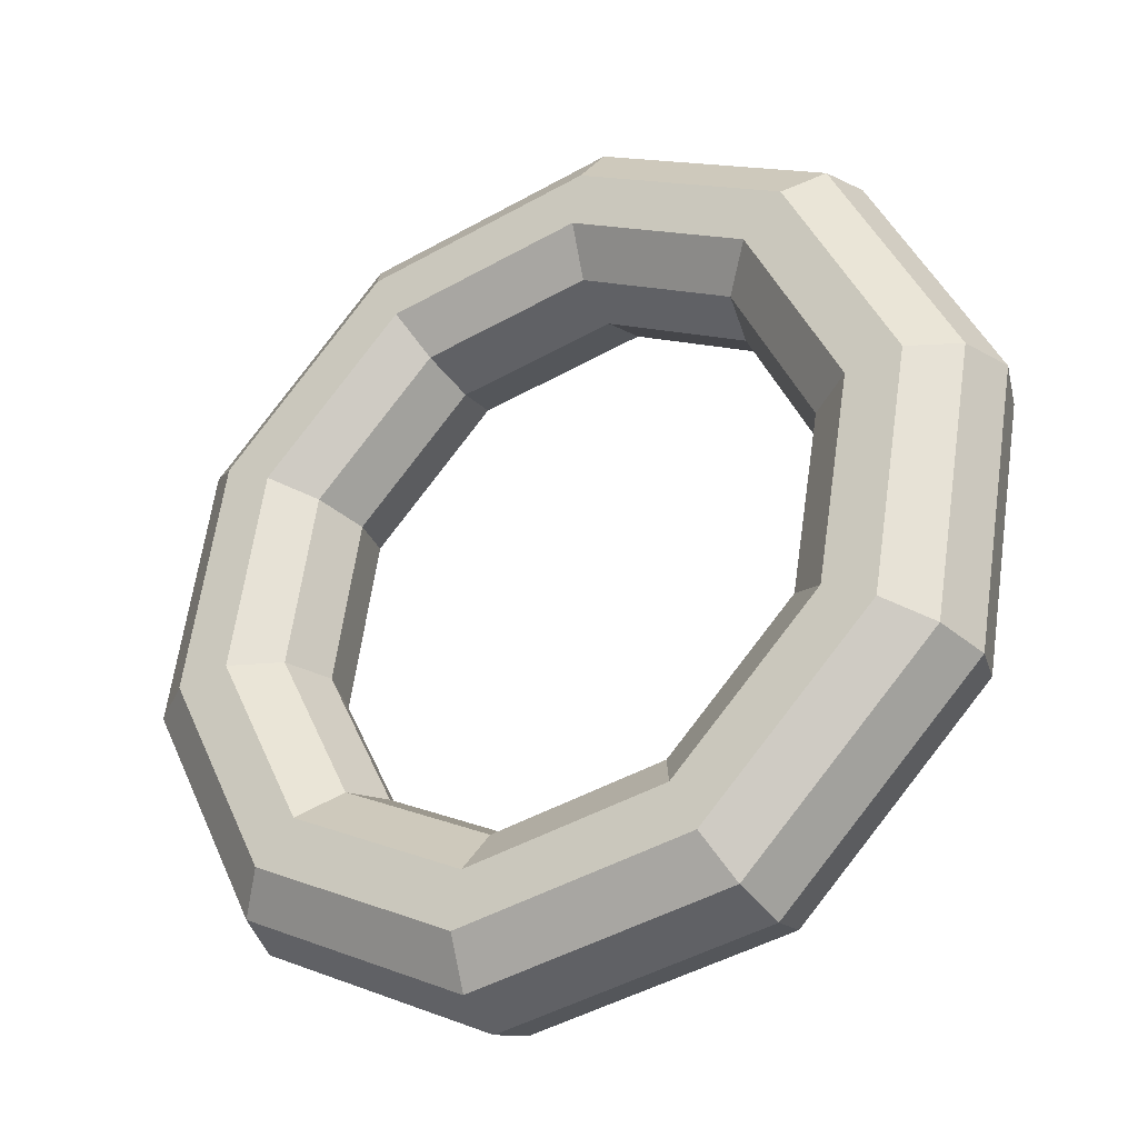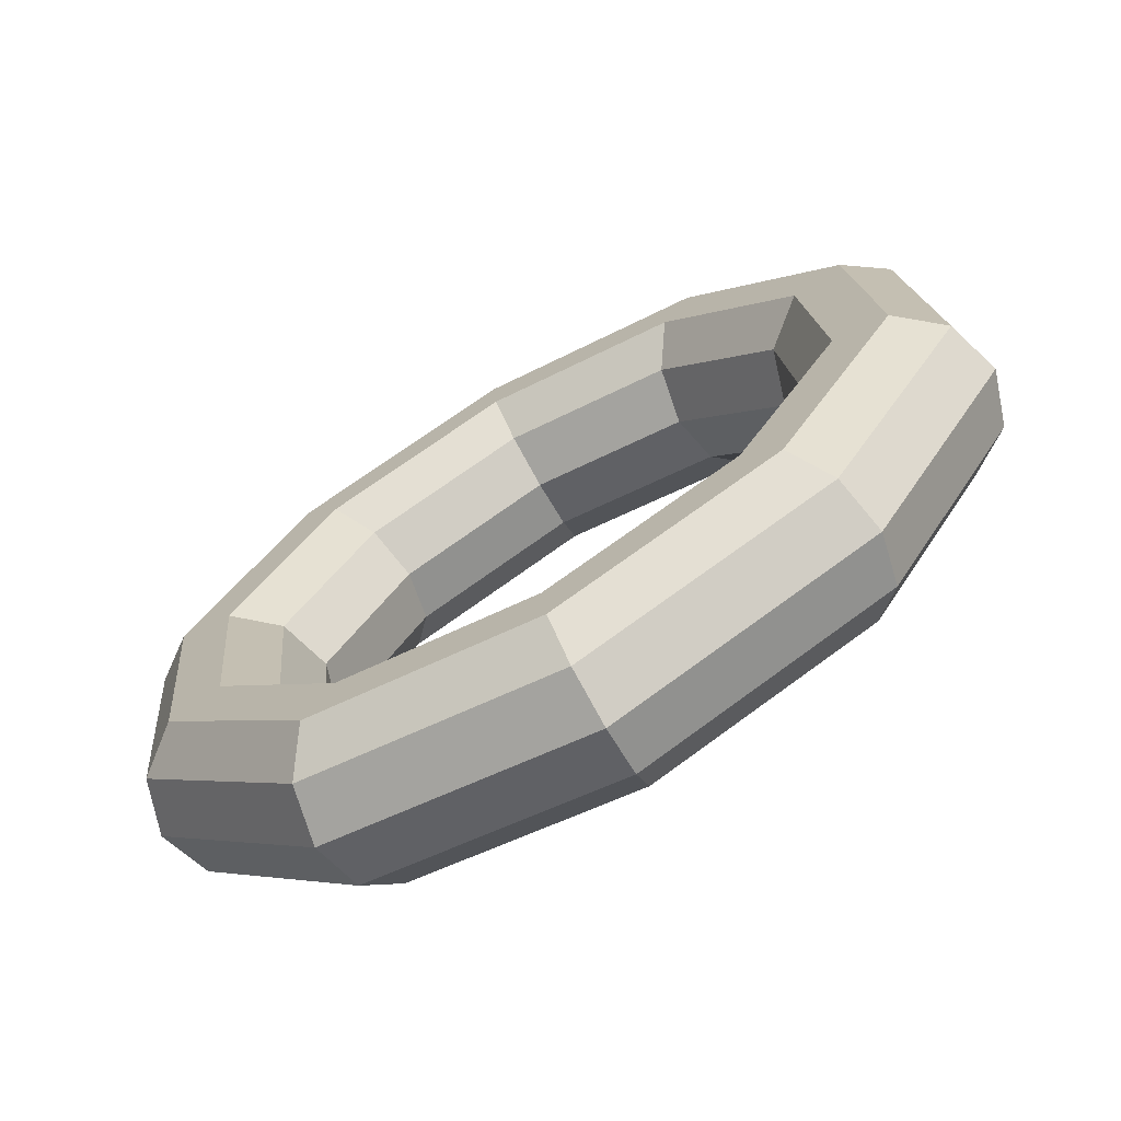
<metadata>
{"format":"obj","ext":"obj","renderer":"f3d","projection":"perspective","resolution":1024,"background":"white","views":[{"elev":54.0,"azim":172.8,"up":"+Z"},{"elev":7.7,"azim":159.9,"up":"+Z"}]}
</metadata>
<code>
v -0.2809 1.012 0.171
v -0.7355 0.6256 0.4476
v -0.4072 1.077 0.003729
v -0.4072 1.077 0.003729
v -0.7355 0.6256 0.4476
v -0.8907 0.6654 0.298
v 0.2809 1.012 -0.171
v -0.2809 1.012 0.171
v 0.1904 1.077 -0.36
v 0.1904 1.077 -0.36
v -0.2809 1.012 0.171
v -0.4072 1.077 0.003729
v 0.7355 0.6256 -0.4476
v 0.2809 1.012 -0.171
v 0.6739 0.6654 -0.6542
v 0.6739 0.6654 -0.6542
v 0.2809 1.012 -0.171
v 0.1904 1.077 -0.36
v 0.9092 0 -0.5533
v 0.7355 0.6256 -0.4476
v 0.8586 0 -0.7666
v 0.8586 0 -0.7666
v 0.7355 0.6256 -0.4476
v 0.6739 0.6654 -0.6542
v 0.7355 -0.6256 -0.4476
v 0.9092 0 -0.5533
v 0.6739 -0.6654 -0.6542
v 0.6739 -0.6654 -0.6542
v 0.9092 0 -0.5533
v 0.8586 0 -0.7666
v 0.2809 -1.012 -0.171
v 0.7355 -0.6256 -0.4476
v 0.1904 -1.077 -0.36
v 0.1904 -1.077 -0.36
v 0.7355 -0.6256 -0.4476
v 0.6739 -0.6654 -0.6542
v -0.2809 -1.012 0.171
v 0.2809 -1.012 -0.171
v -0.4072 -1.077 0.003729
v -0.4072 -1.077 0.003729
v 0.2809 -1.012 -0.171
v 0.1904 -1.077 -0.36
v -0.7355 -0.6256 0.4476
v -0.2809 -1.012 0.171
v -0.8907 -0.6654 0.298
v -0.8907 -0.6654 0.298
v -0.2809 -1.012 0.171
v -0.4072 -1.077 0.003729
v -0.9092 0 0.5533
v -0.7355 -0.6256 0.4476
v -1.075 0 0.4104
v -1.075 0 0.4104
v -0.7355 -0.6256 0.4476
v -0.8907 -0.6654 0.298
v -0.7355 0.6256 0.4476
v -0.9092 0 0.5533
v -0.8907 0.6654 0.298
v -0.8907 0.6654 0.298
v -0.9092 0 0.5533
v -1.075 0 0.4104
v -0.4072 1.077 0.003729
v -0.8907 0.6654 0.298
v -0.5211 1.245 -0.07787
v -0.5211 1.245 -0.07787
v -0.8907 0.6654 0.298
v -1.08 0.7696 0.2625
v 0.1904 1.077 -0.36
v -0.4072 1.077 0.003729
v 0.1703 1.245 -0.4986
v 0.1703 1.245 -0.4986
v -0.4072 1.077 0.003729
v -0.5211 1.245 -0.07787
v 0.6739 0.6654 -0.6542
v 0.1904 1.077 -0.36
v 0.7295 0.7696 -0.8389
v 0.7295 0.7696 -0.8389
v 0.1904 1.077 -0.36
v 0.1703 1.245 -0.4986
v 0.8586 0 -0.7666
v 0.6739 0.6654 -0.6542
v 0.9432 0 -0.9689
v 0.9432 0 -0.9689
v 0.6739 0.6654 -0.6542
v 0.7295 0.7696 -0.8389
v 0.6739 -0.6654 -0.6542
v 0.8586 0 -0.7666
v 0.7295 -0.7696 -0.8389
v 0.7295 -0.7696 -0.8389
v 0.8586 0 -0.7666
v 0.9432 0 -0.9689
v 0.1904 -1.077 -0.36
v 0.6739 -0.6654 -0.6542
v 0.1703 -1.245 -0.4986
v 0.1703 -1.245 -0.4986
v 0.6739 -0.6654 -0.6542
v 0.7295 -0.7696 -0.8389
v -0.4072 -1.077 0.003729
v 0.1904 -1.077 -0.36
v -0.5211 -1.245 -0.07787
v -0.5211 -1.245 -0.07787
v 0.1904 -1.077 -0.36
v 0.1703 -1.245 -0.4986
v -0.8907 -0.6654 0.298
v -0.4072 -1.077 0.003729
v -1.08 -0.7696 0.2625
v -1.08 -0.7696 0.2625
v -0.4072 -1.077 0.003729
v -0.5211 -1.245 -0.07787
v -1.075 0 0.4104
v -0.8907 -0.6654 0.298
v -1.294 0 0.3925
v -1.294 0 0.3925
v -0.8907 -0.6654 0.298
v -1.08 -0.7696 0.2625
v -0.8907 0.6654 0.298
v -1.075 0 0.4104
v -1.08 0.7696 0.2625
v -1.08 0.7696 0.2625
v -1.075 0 0.4104
v -1.294 0 0.3925
v -0.5211 1.245 -0.07787
v -1.08 0.7696 0.2625
v -0.5789 1.454 -0.04264
v -0.5789 1.454 -0.04264
v -1.08 0.7696 0.2625
v -1.232 0.8985 0.3547
v 0.1703 1.245 -0.4986
v -0.5211 1.245 -0.07787
v 0.2281 1.454 -0.5338
v 0.2281 1.454 -0.5338
v -0.5211 1.245 -0.07787
v -0.5789 1.454 -0.04264
v 0.7295 0.7696 -0.8389
v 0.1703 1.245 -0.4986
v 0.8811 0.8985 -0.9311
v 0.8811 0.8985 -0.9311
v 0.1703 1.245 -0.4986
v 0.2281 1.454 -0.5338
v 0.9432 0 -0.9689
v 0.7295 0.7696 -0.8389
v 1.13 0 -1.083
v 1.13 0 -1.083
v 0.7295 0.7696 -0.8389
v 0.8811 0.8985 -0.9311
v 0.7295 -0.7696 -0.8389
v 0.9432 0 -0.9689
v 0.8811 -0.8985 -0.9311
v 0.8811 -0.8985 -0.9311
v 0.9432 0 -0.9689
v 1.13 0 -1.083
v 0.1703 -1.245 -0.4986
v 0.7295 -0.7696 -0.8389
v 0.2281 -1.454 -0.5338
v 0.2281 -1.454 -0.5338
v 0.7295 -0.7696 -0.8389
v 0.8811 -0.8985 -0.9311
v -0.5211 -1.245 -0.07787
v 0.1703 -1.245 -0.4986
v -0.5789 -1.454 -0.04264
v -0.5789 -1.454 -0.04264
v 0.1703 -1.245 -0.4986
v 0.2281 -1.454 -0.5338
v -1.08 -0.7696 0.2625
v -0.5211 -1.245 -0.07787
v -1.232 -0.8985 0.3547
v -1.232 -0.8985 0.3547
v -0.5211 -1.245 -0.07787
v -0.5789 -1.454 -0.04264
v -1.294 0 0.3925
v -1.08 -0.7696 0.2625
v -1.481 0 0.5065
v -1.481 0 0.5065
v -1.08 -0.7696 0.2625
v -1.232 -0.8985 0.3547
v -1.08 0.7696 0.2625
v -1.294 0 0.3925
v -1.232 0.8985 0.3547
v -1.232 0.8985 0.3547
v -1.294 0 0.3925
v -1.481 0 0.5065
v -0.5789 1.454 -0.04264
v -1.232 0.8985 0.3547
v -0.5588 1.623 0.09594
v -0.5588 1.623 0.09594
v -1.232 0.8985 0.3547
v -1.287 1.003 0.5394
v 0.2281 1.454 -0.5338
v -0.5789 1.454 -0.04264
v 0.3419 1.623 -0.4522
v 0.3419 1.623 -0.4522
v -0.5789 1.454 -0.04264
v -0.5588 1.623 0.09594
v 0.8811 0.8985 -0.9311
v 0.2281 1.454 -0.5338
v 1.071 1.003 -0.8957
v 1.071 1.003 -0.8957
v 0.2281 1.454 -0.5338
v 0.3419 1.623 -0.4522
v 1.13 0 -1.083
v 0.8811 0.8985 -0.9311
v 1.349 0 -1.065
v 1.349 0 -1.065
v 0.8811 0.8985 -0.9311
v 1.071 1.003 -0.8957
v 0.8811 -0.8985 -0.9311
v 1.13 0 -1.083
v 1.071 -1.003 -0.8957
v 1.071 -1.003 -0.8957
v 1.13 0 -1.083
v 1.349 0 -1.065
v 0.2281 -1.454 -0.5338
v 0.8811 -0.8985 -0.9311
v 0.3419 -1.623 -0.4522
v 0.3419 -1.623 -0.4522
v 0.8811 -0.8985 -0.9311
v 1.071 -1.003 -0.8957
v -0.5789 -1.454 -0.04264
v 0.2281 -1.454 -0.5338
v -0.5588 -1.623 0.09594
v -0.5588 -1.623 0.09594
v 0.2281 -1.454 -0.5338
v 0.3419 -1.623 -0.4522
v -1.232 -0.8985 0.3547
v -0.5789 -1.454 -0.04264
v -1.287 -1.003 0.5394
v -1.287 -1.003 0.5394
v -0.5789 -1.454 -0.04264
v -0.5588 -1.623 0.09594
v -1.481 0 0.5065
v -1.232 -0.8985 0.3547
v -1.566 0 0.7088
v -1.566 0 0.7088
v -1.232 -0.8985 0.3547
v -1.287 -1.003 0.5394
v -1.232 0.8985 0.3547
v -1.481 0 0.5065
v -1.287 1.003 0.5394
v -1.287 1.003 0.5394
v -1.481 0 0.5065
v -1.566 0 0.7088
v -0.5588 1.623 0.09594
v -1.287 1.003 0.5394
v -0.4682 1.687 0.285
v -0.4682 1.687 0.285
v -1.287 1.003 0.5394
v -1.226 1.043 0.746
v 0.3419 1.623 -0.4522
v -0.5588 1.623 0.09594
v 0.4682 1.687 -0.285
v 0.4682 1.687 -0.285
v -0.5588 1.623 0.09594
v -0.4682 1.687 0.285
v 1.071 1.003 -0.8957
v 0.3419 1.623 -0.4522
v 1.226 1.043 -0.746
v 1.226 1.043 -0.746
v 0.3419 1.623 -0.4522
v 0.4682 1.687 -0.285
v 1.349 0 -1.065
v 1.071 1.003 -0.8957
v 1.515 0 -0.9221
v 1.515 0 -0.9221
v 1.071 1.003 -0.8957
v 1.226 1.043 -0.746
v 1.071 -1.003 -0.8957
v 1.349 0 -1.065
v 1.226 -1.043 -0.746
v 1.226 -1.043 -0.746
v 1.349 0 -1.065
v 1.515 0 -0.9221
v 0.3419 -1.623 -0.4522
v 1.071 -1.003 -0.8957
v 0.4682 -1.687 -0.285
v 0.4682 -1.687 -0.285
v 1.071 -1.003 -0.8957
v 1.226 -1.043 -0.746
v -0.5588 -1.623 0.09594
v 0.3419 -1.623 -0.4522
v -0.4682 -1.687 0.285
v -0.4682 -1.687 0.285
v 0.3419 -1.623 -0.4522
v 0.4682 -1.687 -0.285
v -1.287 -1.003 0.5394
v -0.5588 -1.623 0.09594
v -1.226 -1.043 0.746
v -1.226 -1.043 0.746
v -0.5588 -1.623 0.09594
v -0.4682 -1.687 0.285
v -1.566 0 0.7088
v -1.287 -1.003 0.5394
v -1.515 0 0.9221
v -1.515 0 0.9221
v -1.287 -1.003 0.5394
v -1.226 -1.043 0.746
v -1.287 1.003 0.5394
v -1.566 0 0.7088
v -1.226 1.043 0.746
v -1.226 1.043 0.746
v -1.566 0 0.7088
v -1.515 0 0.9221
v -0.4682 1.687 0.285
v -1.226 1.043 0.746
v -0.3419 1.623 0.4522
v -0.3419 1.623 0.4522
v -1.226 1.043 0.746
v -1.071 1.003 0.8957
v 0.4682 1.687 -0.285
v -0.4682 1.687 0.285
v 0.5588 1.623 -0.09594
v 0.5588 1.623 -0.09594
v -0.4682 1.687 0.285
v -0.3419 1.623 0.4522
v 1.226 1.043 -0.746
v 0.4682 1.687 -0.285
v 1.287 1.003 -0.5394
v 1.287 1.003 -0.5394
v 0.4682 1.687 -0.285
v 0.5588 1.623 -0.09594
v 1.515 0 -0.9221
v 1.226 1.043 -0.746
v 1.566 0 -0.7088
v 1.566 0 -0.7088
v 1.226 1.043 -0.746
v 1.287 1.003 -0.5394
v 1.226 -1.043 -0.746
v 1.515 0 -0.9221
v 1.287 -1.003 -0.5394
v 1.287 -1.003 -0.5394
v 1.515 0 -0.9221
v 1.566 0 -0.7088
v 0.4682 -1.687 -0.285
v 1.226 -1.043 -0.746
v 0.5588 -1.623 -0.09594
v 0.5588 -1.623 -0.09594
v 1.226 -1.043 -0.746
v 1.287 -1.003 -0.5394
v -0.4682 -1.687 0.285
v 0.4682 -1.687 -0.285
v -0.3419 -1.623 0.4522
v -0.3419 -1.623 0.4522
v 0.4682 -1.687 -0.285
v 0.5588 -1.623 -0.09594
v -1.226 -1.043 0.746
v -0.4682 -1.687 0.285
v -1.071 -1.003 0.8957
v -1.071 -1.003 0.8957
v -0.4682 -1.687 0.285
v -0.3419 -1.623 0.4522
v -1.515 0 0.9221
v -1.226 -1.043 0.746
v -1.349 0 1.065
v -1.349 0 1.065
v -1.226 -1.043 0.746
v -1.071 -1.003 0.8957
v -1.226 1.043 0.746
v -1.515 0 0.9221
v -1.071 1.003 0.8957
v -1.071 1.003 0.8957
v -1.515 0 0.9221
v -1.349 0 1.065
v -0.3419 1.623 0.4522
v -1.071 1.003 0.8957
v -0.2281 1.454 0.5338
v -0.2281 1.454 0.5338
v -1.071 1.003 0.8957
v -0.8811 0.8985 0.9311
v 0.5588 1.623 -0.09594
v -0.3419 1.623 0.4522
v 0.5789 1.454 0.04264
v 0.5789 1.454 0.04264
v -0.3419 1.623 0.4522
v -0.2281 1.454 0.5338
v 1.287 1.003 -0.5394
v 0.5588 1.623 -0.09594
v 1.232 0.8985 -0.3547
v 1.232 0.8985 -0.3547
v 0.5588 1.623 -0.09594
v 0.5789 1.454 0.04264
v 1.566 0 -0.7088
v 1.287 1.003 -0.5394
v 1.481 0 -0.5065
v 1.481 0 -0.5065
v 1.287 1.003 -0.5394
v 1.232 0.8985 -0.3547
v 1.287 -1.003 -0.5394
v 1.566 0 -0.7088
v 1.232 -0.8985 -0.3547
v 1.232 -0.8985 -0.3547
v 1.566 0 -0.7088
v 1.481 0 -0.5065
v 0.5588 -1.623 -0.09594
v 1.287 -1.003 -0.5394
v 0.5789 -1.454 0.04264
v 0.5789 -1.454 0.04264
v 1.287 -1.003 -0.5394
v 1.232 -0.8985 -0.3547
v -0.3419 -1.623 0.4522
v 0.5588 -1.623 -0.09594
v -0.2281 -1.454 0.5338
v -0.2281 -1.454 0.5338
v 0.5588 -1.623 -0.09594
v 0.5789 -1.454 0.04264
v -1.071 -1.003 0.8957
v -0.3419 -1.623 0.4522
v -0.8811 -0.8985 0.9311
v -0.8811 -0.8985 0.9311
v -0.3419 -1.623 0.4522
v -0.2281 -1.454 0.5338
v -1.349 0 1.065
v -1.071 -1.003 0.8957
v -1.13 0 1.083
v -1.13 0 1.083
v -1.071 -1.003 0.8957
v -0.8811 -0.8985 0.9311
v -1.071 1.003 0.8957
v -1.349 0 1.065
v -0.8811 0.8985 0.9311
v -0.8811 0.8985 0.9311
v -1.349 0 1.065
v -1.13 0 1.083
v -0.2281 1.454 0.5338
v -0.8811 0.8985 0.9311
v -0.1703 1.245 0.4986
v -0.1703 1.245 0.4986
v -0.8811 0.8985 0.9311
v -0.7295 0.7696 0.8389
v 0.5789 1.454 0.04264
v -0.2281 1.454 0.5338
v 0.5211 1.245 0.07787
v 0.5211 1.245 0.07787
v -0.2281 1.454 0.5338
v -0.1703 1.245 0.4986
v 1.232 0.8985 -0.3547
v 0.5789 1.454 0.04264
v 1.08 0.7696 -0.2625
v 1.08 0.7696 -0.2625
v 0.5789 1.454 0.04264
v 0.5211 1.245 0.07787
v 1.481 0 -0.5065
v 1.232 0.8985 -0.3547
v 1.294 0 -0.3925
v 1.294 0 -0.3925
v 1.232 0.8985 -0.3547
v 1.08 0.7696 -0.2625
v 1.232 -0.8985 -0.3547
v 1.481 0 -0.5065
v 1.08 -0.7696 -0.2625
v 1.08 -0.7696 -0.2625
v 1.481 0 -0.5065
v 1.294 0 -0.3925
v 0.5789 -1.454 0.04264
v 1.232 -0.8985 -0.3547
v 0.5211 -1.245 0.07787
v 0.5211 -1.245 0.07787
v 1.232 -0.8985 -0.3547
v 1.08 -0.7696 -0.2625
v -0.2281 -1.454 0.5338
v 0.5789 -1.454 0.04264
v -0.1703 -1.245 0.4986
v -0.1703 -1.245 0.4986
v 0.5789 -1.454 0.04264
v 0.5211 -1.245 0.07787
v -0.8811 -0.8985 0.9311
v -0.2281 -1.454 0.5338
v -0.7295 -0.7696 0.8389
v -0.7295 -0.7696 0.8389
v -0.2281 -1.454 0.5338
v -0.1703 -1.245 0.4986
v -1.13 0 1.083
v -0.8811 -0.8985 0.9311
v -0.9432 0 0.9689
v -0.9432 0 0.9689
v -0.8811 -0.8985 0.9311
v -0.7295 -0.7696 0.8389
v -0.8811 0.8985 0.9311
v -1.13 0 1.083
v -0.7295 0.7696 0.8389
v -0.7295 0.7696 0.8389
v -1.13 0 1.083
v -0.9432 0 0.9689
v -0.1703 1.245 0.4986
v -0.7295 0.7696 0.8389
v -0.1904 1.077 0.36
v -0.1904 1.077 0.36
v -0.7295 0.7696 0.8389
v -0.6739 0.6654 0.6542
v 0.5211 1.245 0.07787
v -0.1703 1.245 0.4986
v 0.4072 1.077 -0.003729
v 0.4072 1.077 -0.003729
v -0.1703 1.245 0.4986
v -0.1904 1.077 0.36
v 1.08 0.7696 -0.2625
v 0.5211 1.245 0.07787
v 0.8907 0.6654 -0.298
v 0.8907 0.6654 -0.298
v 0.5211 1.245 0.07787
v 0.4072 1.077 -0.003729
v 1.294 0 -0.3925
v 1.08 0.7696 -0.2625
v 1.075 0 -0.4104
v 1.075 0 -0.4104
v 1.08 0.7696 -0.2625
v 0.8907 0.6654 -0.298
v 1.08 -0.7696 -0.2625
v 1.294 0 -0.3925
v 0.8907 -0.6654 -0.298
v 0.8907 -0.6654 -0.298
v 1.294 0 -0.3925
v 1.075 0 -0.4104
v 0.5211 -1.245 0.07787
v 1.08 -0.7696 -0.2625
v 0.4072 -1.077 -0.003729
v 0.4072 -1.077 -0.003729
v 1.08 -0.7696 -0.2625
v 0.8907 -0.6654 -0.298
v -0.1703 -1.245 0.4986
v 0.5211 -1.245 0.07787
v -0.1904 -1.077 0.36
v -0.1904 -1.077 0.36
v 0.5211 -1.245 0.07787
v 0.4072 -1.077 -0.003729
v -0.7295 -0.7696 0.8389
v -0.1703 -1.245 0.4986
v -0.6739 -0.6654 0.6542
v -0.6739 -0.6654 0.6542
v -0.1703 -1.245 0.4986
v -0.1904 -1.077 0.36
v -0.9432 0 0.9689
v -0.7295 -0.7696 0.8389
v -0.8586 0 0.7666
v -0.8586 0 0.7666
v -0.7295 -0.7696 0.8389
v -0.6739 -0.6654 0.6542
v -0.7295 0.7696 0.8389
v -0.9432 0 0.9689
v -0.6739 0.6654 0.6542
v -0.6739 0.6654 0.6542
v -0.9432 0 0.9689
v -0.8586 0 0.7666
v -0.1904 1.077 0.36
v -0.6739 0.6654 0.6542
v -0.2809 1.012 0.171
v -0.2809 1.012 0.171
v -0.6739 0.6654 0.6542
v -0.7355 0.6256 0.4476
v 0.4072 1.077 -0.003729
v -0.1904 1.077 0.36
v 0.2809 1.012 -0.171
v 0.2809 1.012 -0.171
v -0.1904 1.077 0.36
v -0.2809 1.012 0.171
v 0.8907 0.6654 -0.298
v 0.4072 1.077 -0.003729
v 0.7355 0.6256 -0.4476
v 0.7355 0.6256 -0.4476
v 0.4072 1.077 -0.003729
v 0.2809 1.012 -0.171
v 1.075 0 -0.4104
v 0.8907 0.6654 -0.298
v 0.9092 0 -0.5533
v 0.9092 0 -0.5533
v 0.8907 0.6654 -0.298
v 0.7355 0.6256 -0.4476
v 0.8907 -0.6654 -0.298
v 1.075 0 -0.4104
v 0.7355 -0.6256 -0.4476
v 0.7355 -0.6256 -0.4476
v 1.075 0 -0.4104
v 0.9092 0 -0.5533
v 0.4072 -1.077 -0.003729
v 0.8907 -0.6654 -0.298
v 0.2809 -1.012 -0.171
v 0.2809 -1.012 -0.171
v 0.8907 -0.6654 -0.298
v 0.7355 -0.6256 -0.4476
v -0.1904 -1.077 0.36
v 0.4072 -1.077 -0.003729
v -0.2809 -1.012 0.171
v -0.2809 -1.012 0.171
v 0.4072 -1.077 -0.003729
v 0.2809 -1.012 -0.171
v -0.6739 -0.6654 0.6542
v -0.1904 -1.077 0.36
v -0.7355 -0.6256 0.4476
v -0.7355 -0.6256 0.4476
v -0.1904 -1.077 0.36
v -0.2809 -1.012 0.171
v -0.8586 0 0.7666
v -0.6739 -0.6654 0.6542
v -0.9092 0 0.5533
v -0.9092 0 0.5533
v -0.6739 -0.6654 0.6542
v -0.7355 -0.6256 0.4476
v -0.6739 0.6654 0.6542
v -0.8586 0 0.7666
v -0.7355 0.6256 0.4476
v -0.7355 0.6256 0.4476
v -0.8586 0 0.7666
v -0.9092 0 0.5533
f 1 2 3
f 4 5 6
f 7 8 9
f 10 11 12
f 13 14 15
f 16 17 18
f 19 20 21
f 22 23 24
f 25 26 27
f 28 29 30
f 31 32 33
f 34 35 36
f 37 38 39
f 40 41 42
f 43 44 45
f 46 47 48
f 49 50 51
f 52 53 54
f 55 56 57
f 58 59 60
f 61 62 63
f 64 65 66
f 67 68 69
f 70 71 72
f 73 74 75
f 76 77 78
f 79 80 81
f 82 83 84
f 85 86 87
f 88 89 90
f 91 92 93
f 94 95 96
f 97 98 99
f 100 101 102
f 103 104 105
f 106 107 108
f 109 110 111
f 112 113 114
f 115 116 117
f 118 119 120
f 121 122 123
f 124 125 126
f 127 128 129
f 130 131 132
f 133 134 135
f 136 137 138
f 139 140 141
f 142 143 144
f 145 146 147
f 148 149 150
f 151 152 153
f 154 155 156
f 157 158 159
f 160 161 162
f 163 164 165
f 166 167 168
f 169 170 171
f 172 173 174
f 175 176 177
f 178 179 180
f 181 182 183
f 184 185 186
f 187 188 189
f 190 191 192
f 193 194 195
f 196 197 198
f 199 200 201
f 202 203 204
f 205 206 207
f 208 209 210
f 211 212 213
f 214 215 216
f 217 218 219
f 220 221 222
f 223 224 225
f 226 227 228
f 229 230 231
f 232 233 234
f 235 236 237
f 238 239 240
f 241 242 243
f 244 245 246
f 247 248 249
f 250 251 252
f 253 254 255
f 256 257 258
f 259 260 261
f 262 263 264
f 265 266 267
f 268 269 270
f 271 272 273
f 274 275 276
f 277 278 279
f 280 281 282
f 283 284 285
f 286 287 288
f 289 290 291
f 292 293 294
f 295 296 297
f 298 299 300
f 301 302 303
f 304 305 306
f 307 308 309
f 310 311 312
f 313 314 315
f 316 317 318
f 319 320 321
f 322 323 324
f 325 326 327
f 328 329 330
f 331 332 333
f 334 335 336
f 337 338 339
f 340 341 342
f 343 344 345
f 346 347 348
f 349 350 351
f 352 353 354
f 355 356 357
f 358 359 360
f 361 362 363
f 364 365 366
f 367 368 369
f 370 371 372
f 373 374 375
f 376 377 378
f 379 380 381
f 382 383 384
f 385 386 387
f 388 389 390
f 391 392 393
f 394 395 396
f 397 398 399
f 400 401 402
f 403 404 405
f 406 407 408
f 409 410 411
f 412 413 414
f 415 416 417
f 418 419 420
f 421 422 423
f 424 425 426
f 427 428 429
f 430 431 432
f 433 434 435
f 436 437 438
f 439 440 441
f 442 443 444
f 445 446 447
f 448 449 450
f 451 452 453
f 454 455 456
f 457 458 459
f 460 461 462
f 463 464 465
f 466 467 468
f 469 470 471
f 472 473 474
f 475 476 477
f 478 479 480
f 481 482 483
f 484 485 486
f 487 488 489
f 490 491 492
f 493 494 495
f 496 497 498
f 499 500 501
f 502 503 504
f 505 506 507
f 508 509 510
f 511 512 513
f 514 515 516
f 517 518 519
f 520 521 522
f 523 524 525
f 526 527 528
f 529 530 531
f 532 533 534
f 535 536 537
f 538 539 540
f 541 542 543
f 544 545 546
f 547 548 549
f 550 551 552
f 553 554 555
f 556 557 558
f 559 560 561
f 562 563 564
f 565 566 567
f 568 569 570
f 571 572 573
f 574 575 576
f 577 578 579
f 580 581 582
f 583 584 585
f 586 587 588
f 589 590 591
f 592 593 594
f 595 596 597
f 598 599 600

</code>
